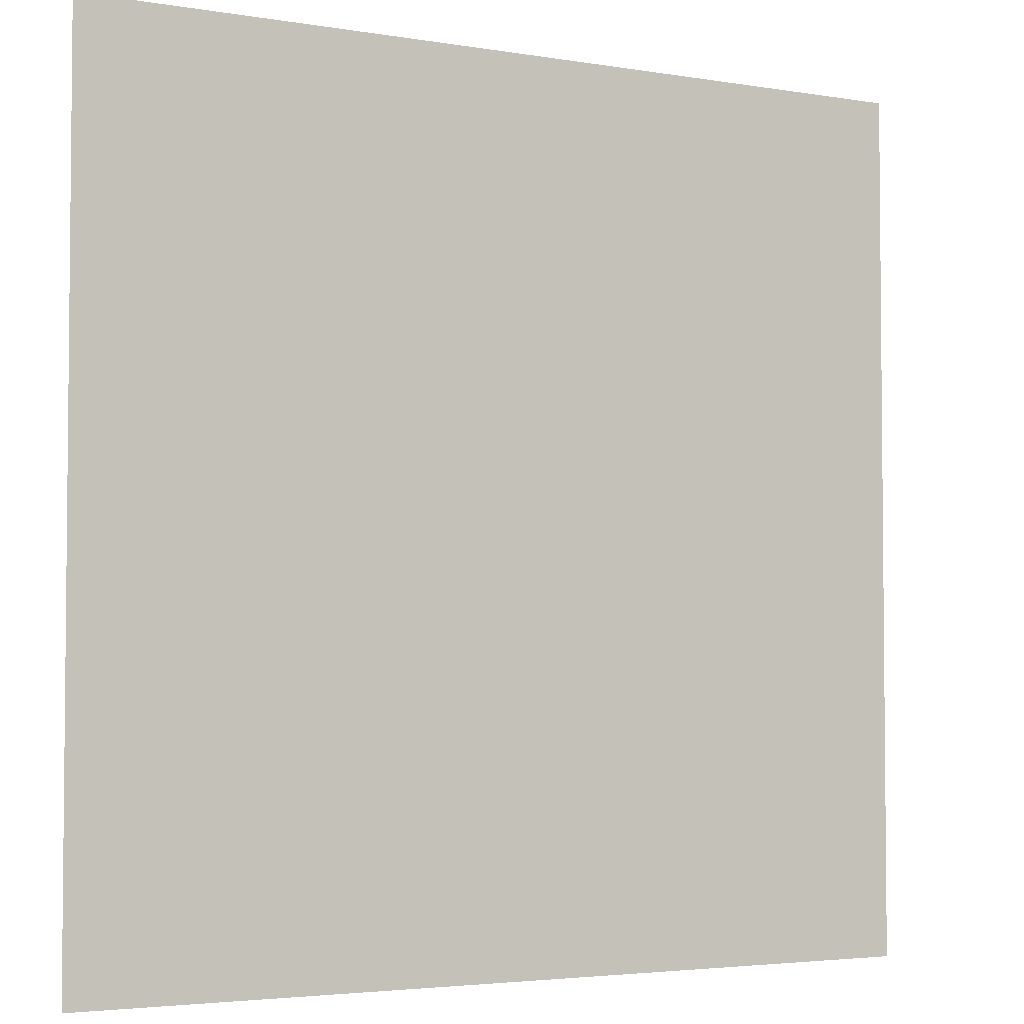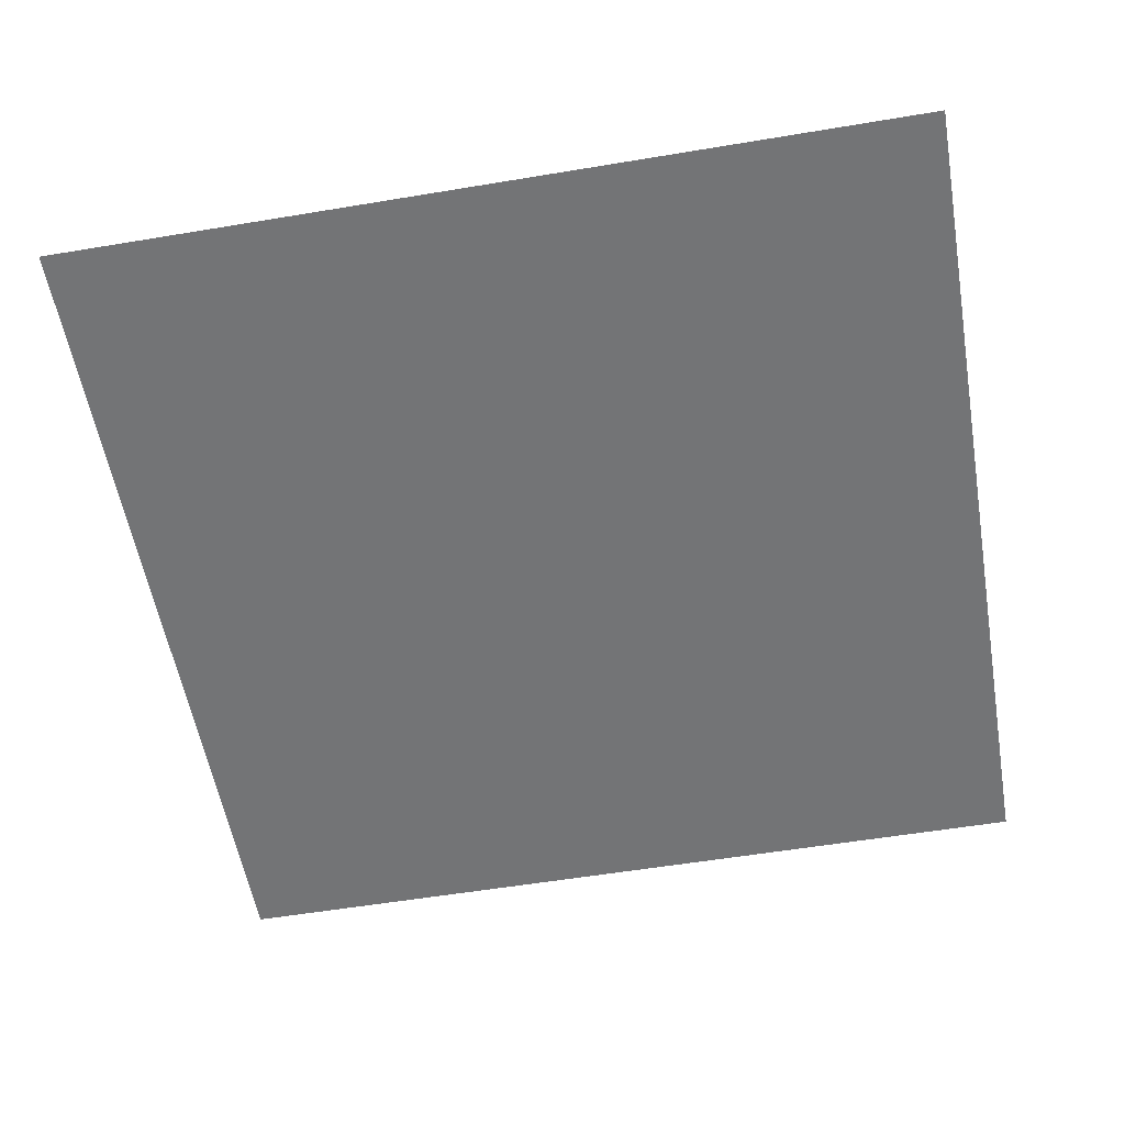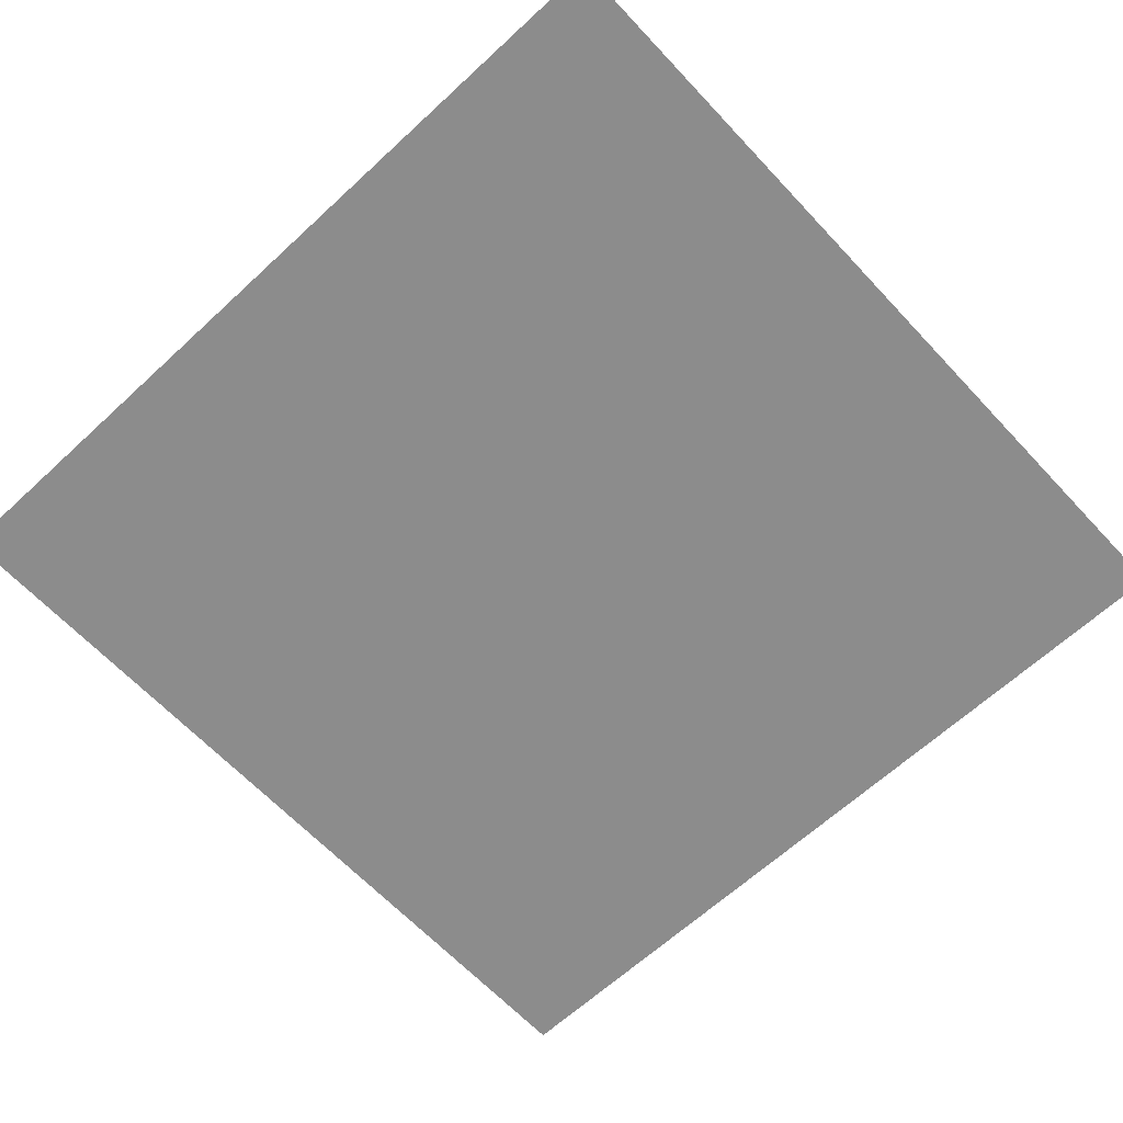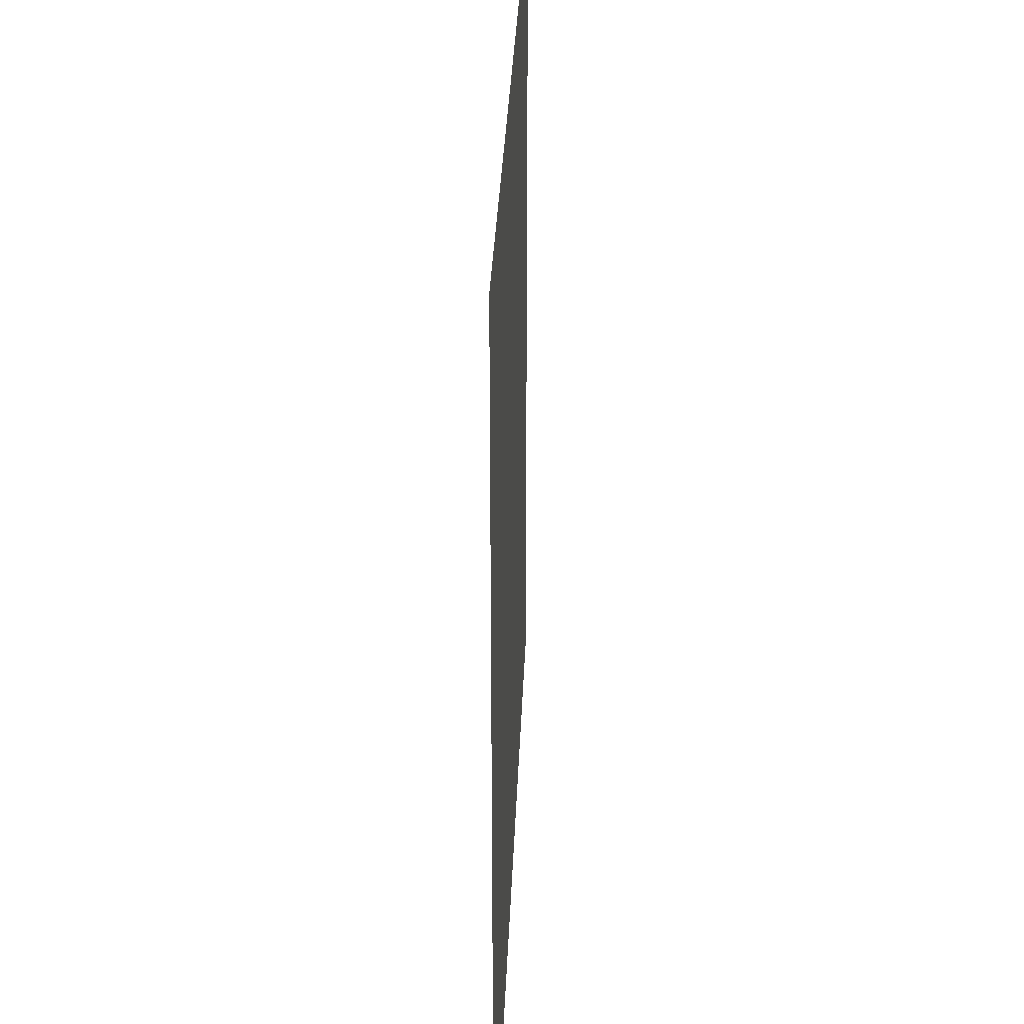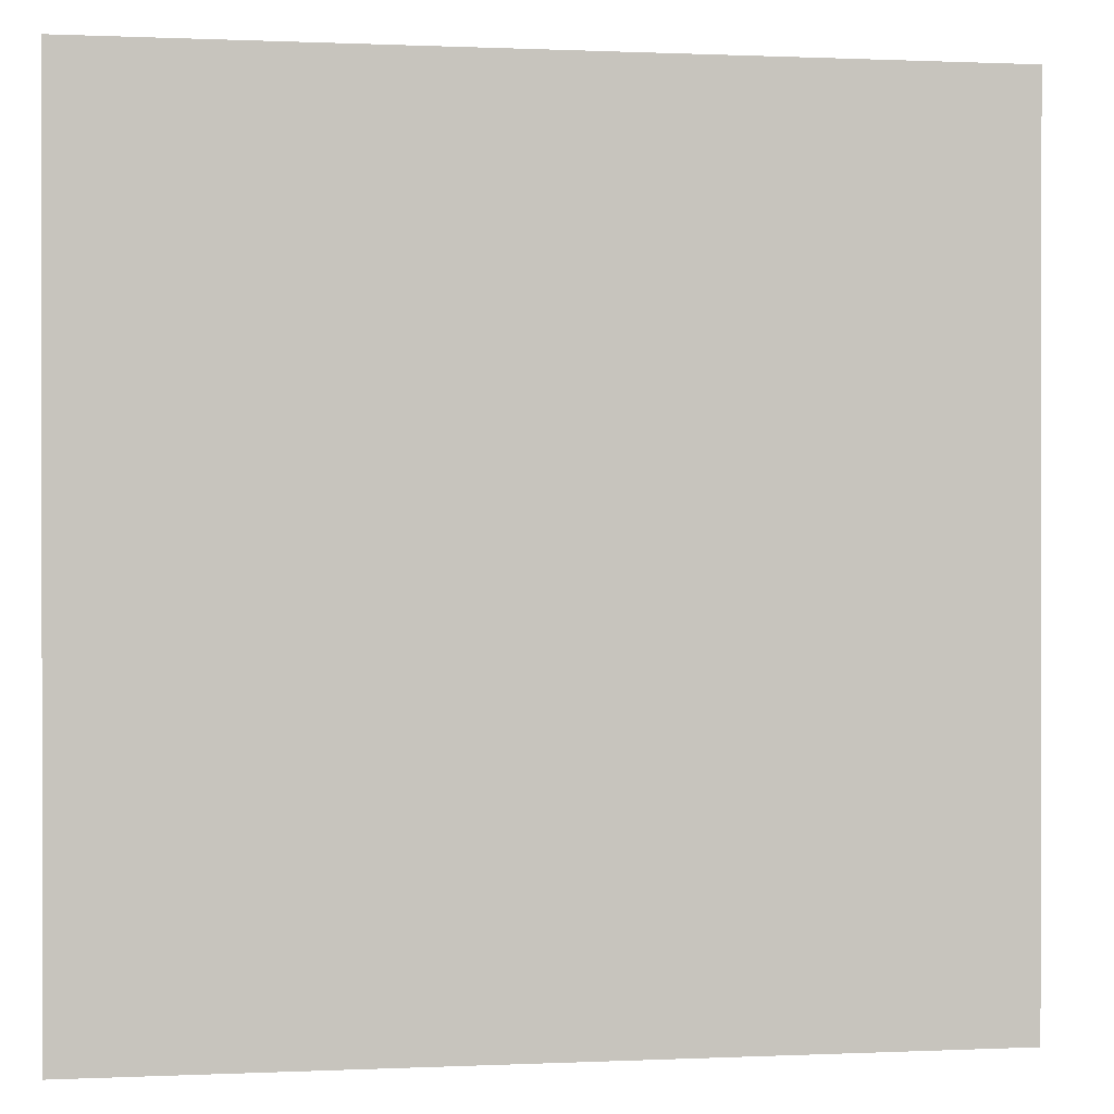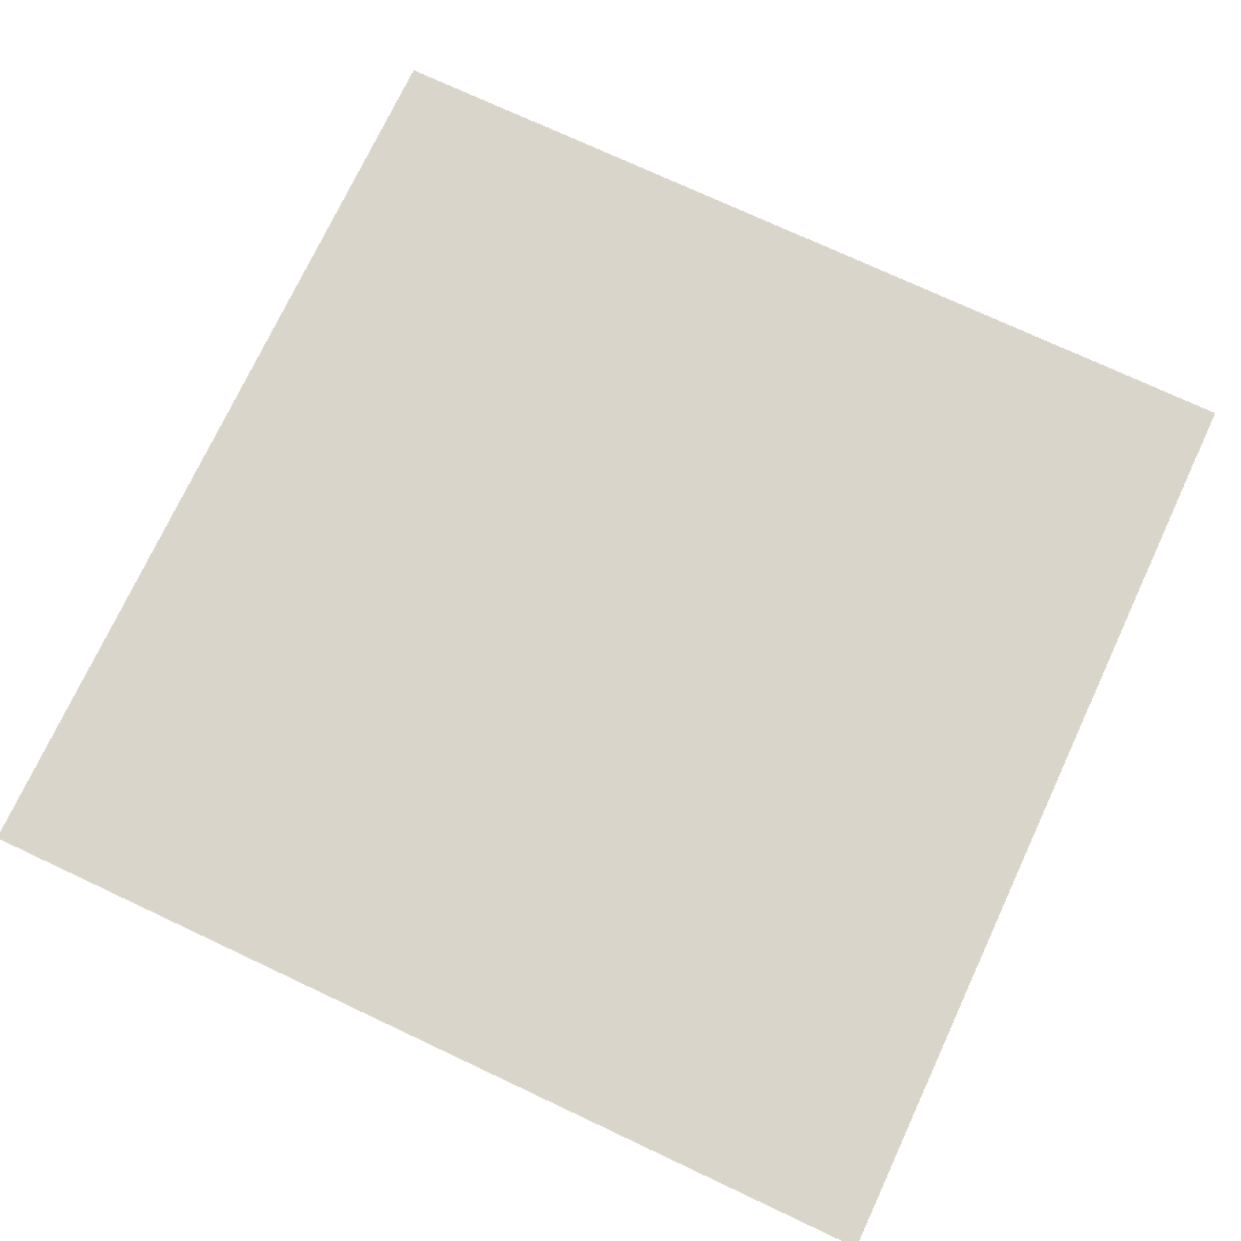
<metadata>
{"format":"obj","ext":"obj","renderer":"f3d","projection":"perspective","resolution":1024,"background":"white","views":[{"elev":-3.6,"azim":-29.7,"up":"+Z"},{"elev":-56.2,"azim":-170.1,"up":"+Y"},{"elev":-64.2,"azim":43.0,"up":"+Y"},{"elev":30.6,"azim":-87.9,"up":"+Z"},{"elev":0.4,"azim":170.2,"up":"+Z"},{"elev":74.4,"azim":25.1,"up":"+Y"}]}
</metadata>
<code>
g B_saw_20
v -0.007653 -0 0.007654
v 0.007653 -0 0.007654
v 0.007653 -0 -0.007653
v -0.007653 -0 -0.007653
g B_saw_20_0
f -2 -3 -4
f -1 -2 -4

</code>
